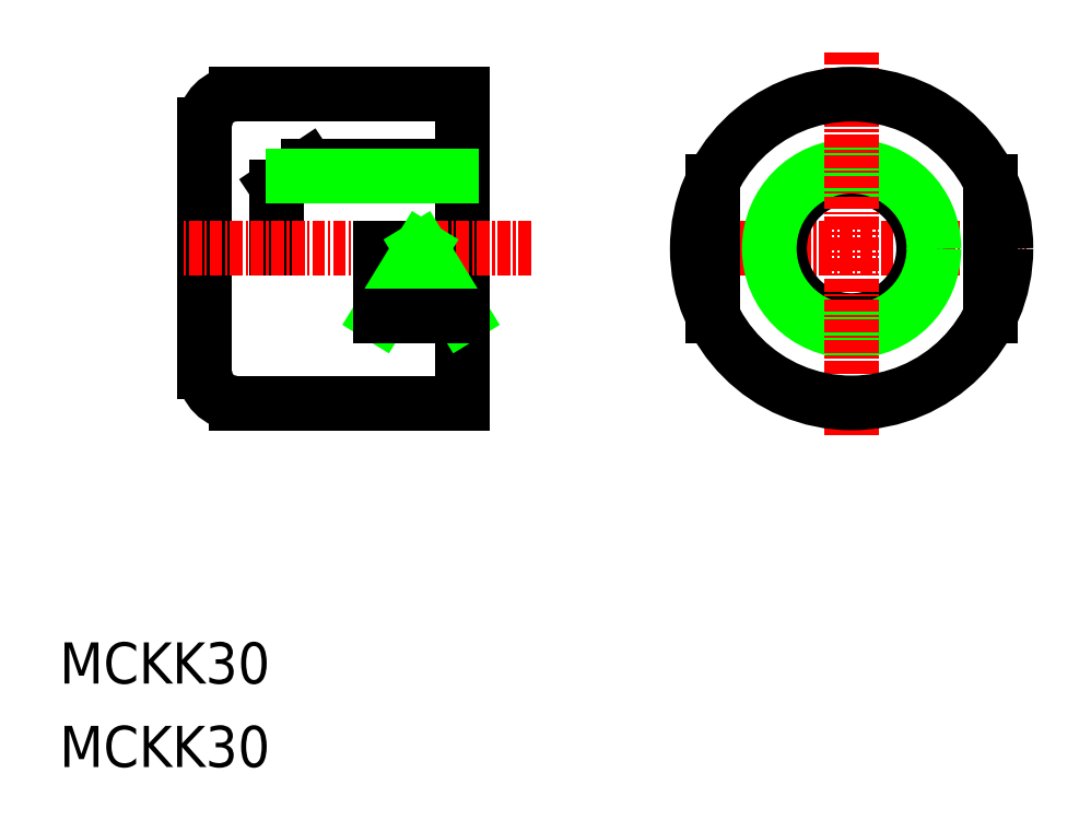
<metadata>
{"format":"dxf","ext":"dxf","renderer":"ezdxf+matplotlib","layout":"modelspace","background":"white","min_lineweight":24,"dpi":150}
</metadata>
<code>
0
SECTION
2
ENTITIES
0
TEXT
8
0
10
-166.1
20
1549
30
0
40
4
1
MCKK30
0
TEXT
8
0
10
-166.1
20
1541
30
0
40
4
1
MCKK30
0
LINE
8
CENTER
10
-106.3
20
1591
30
0
11
-72.11
21
1591
31
0
0
CIRCLE
8
0
10
-89.15
20
1591
30
0
40
7
0
CIRCLE
8
0
10
-89.15
20
1591
30
0
40
8
0
LINE
8
0
10
-75.65
20
1598
30
0
11
-75.65
21
1584
31
0
0
LINE
8
0
10
-102.7
20
1598
30
0
11
-102.7
21
1584
31
0
0
LINE
8
CENTER
10
-89.15
20
1610
30
0
11
-89.15
21
1573
31
0
0
CIRCLE
8
0
10
-89.15
20
1591
30
0
40
15
0
LINE
8
0
10
-142
20
1599
30
0
11
-145
21
1597
31
0
0
LINE
8
0
10
-145
20
1597
30
0
11
-145
21
1591
31
0
0
LINE
8
0
10
-128
20
1599
30
0
11
-142
21
1599
31
0
0
LINE
8
0
10
-127
20
1606
30
0
11
-127
21
1591
31
0
0
ARC
8
0
10
-149
20
1603
30
0
40
3
50
90
51
180
0
ARC
8
0
10
-149
20
1579
30
0
40
3
50
180
51
270
0
LINE
8
0
10
-127
20
1576
30
0
11
-127
21
1591
31
0
0
LINE
8
0
10
-152
20
1603
30
0
11
-152
21
1579
31
0
0
LINE
8
0
10
-127
20
1606
30
0
11
-149
21
1606
31
0
0
LINE
8
CENTER
10
-120.3
20
1591
30
0
11
-154.1
21
1591
31
0
0
LINE
8
0
10
-127
20
1576
30
0
11
-149
21
1576
31
0
0
LINE
8
0
10
-128
20
1599
30
0
11
-128
21
1598
31
0
0
LINE
8
0
10
-127
20
1598
30
0
11
-128
21
1598
31
0
0
LINE
8
0
10
-128
20
1598
30
0
11
-143.5
21
1598
31
0
0
LINE
8
0
10
-135
20
1591
30
0
11
-135
21
1584
31
0
0
LINE
8
0
10
-135
20
1584
30
0
11
-131
21
1591
31
0
0
LINE
8
0
10
-131
20
1591
30
0
11
-127
21
1584
31
0
0
LINE
8
0
10
-127
20
1584
30
0
11
-135
21
1584
31
0
0
ENDSEC
0
EOF

</code>
